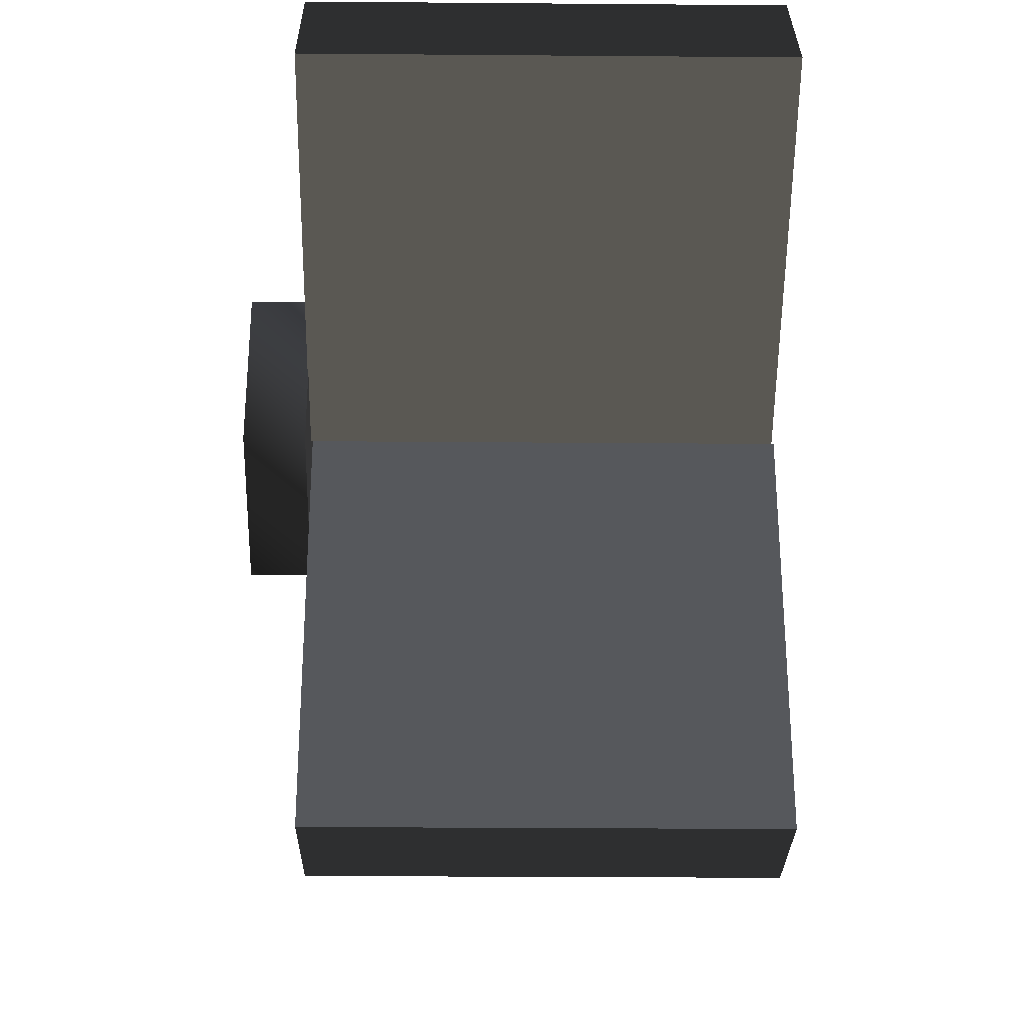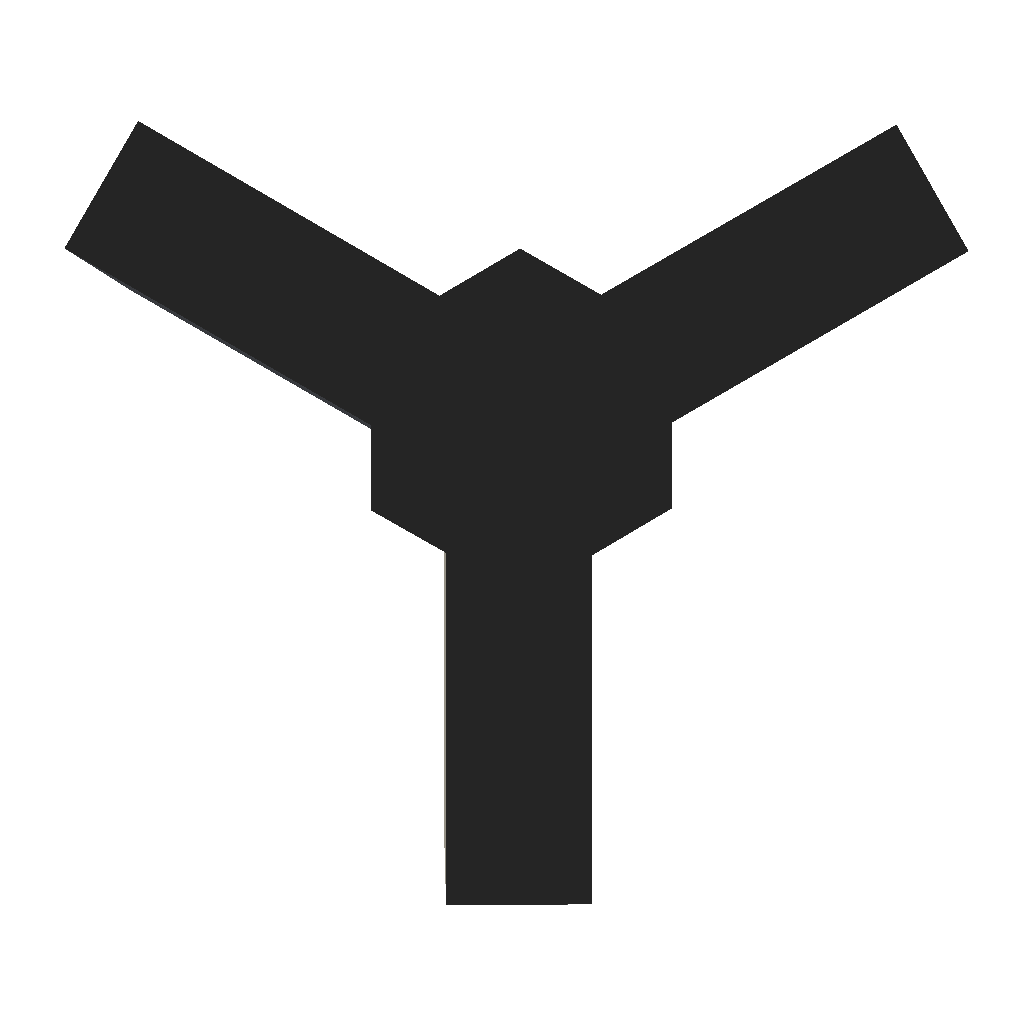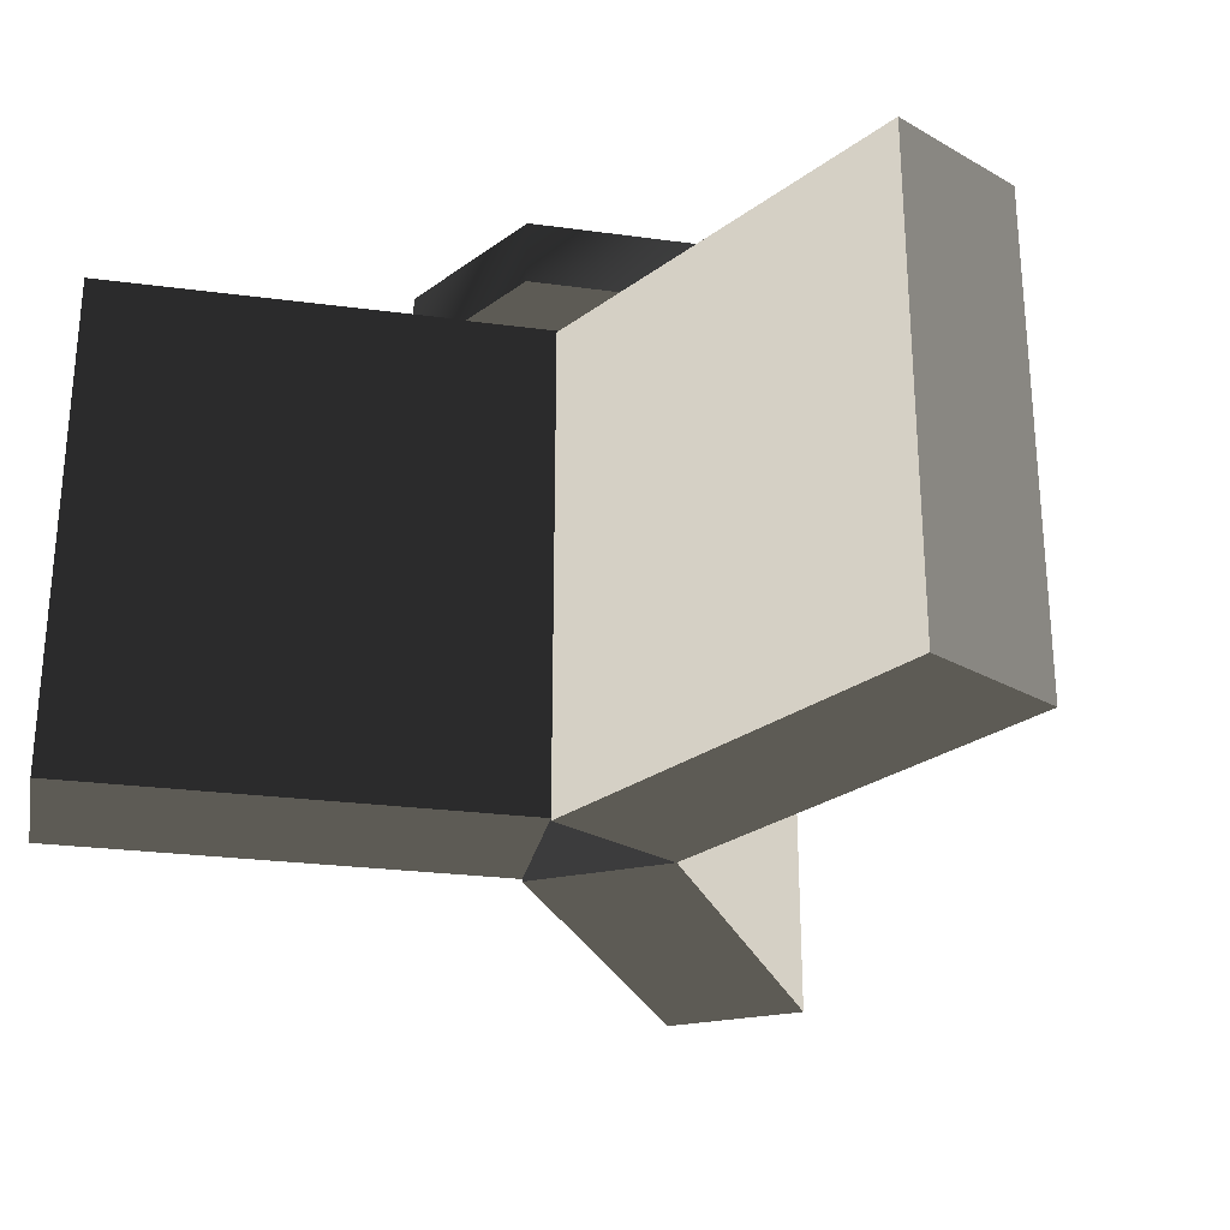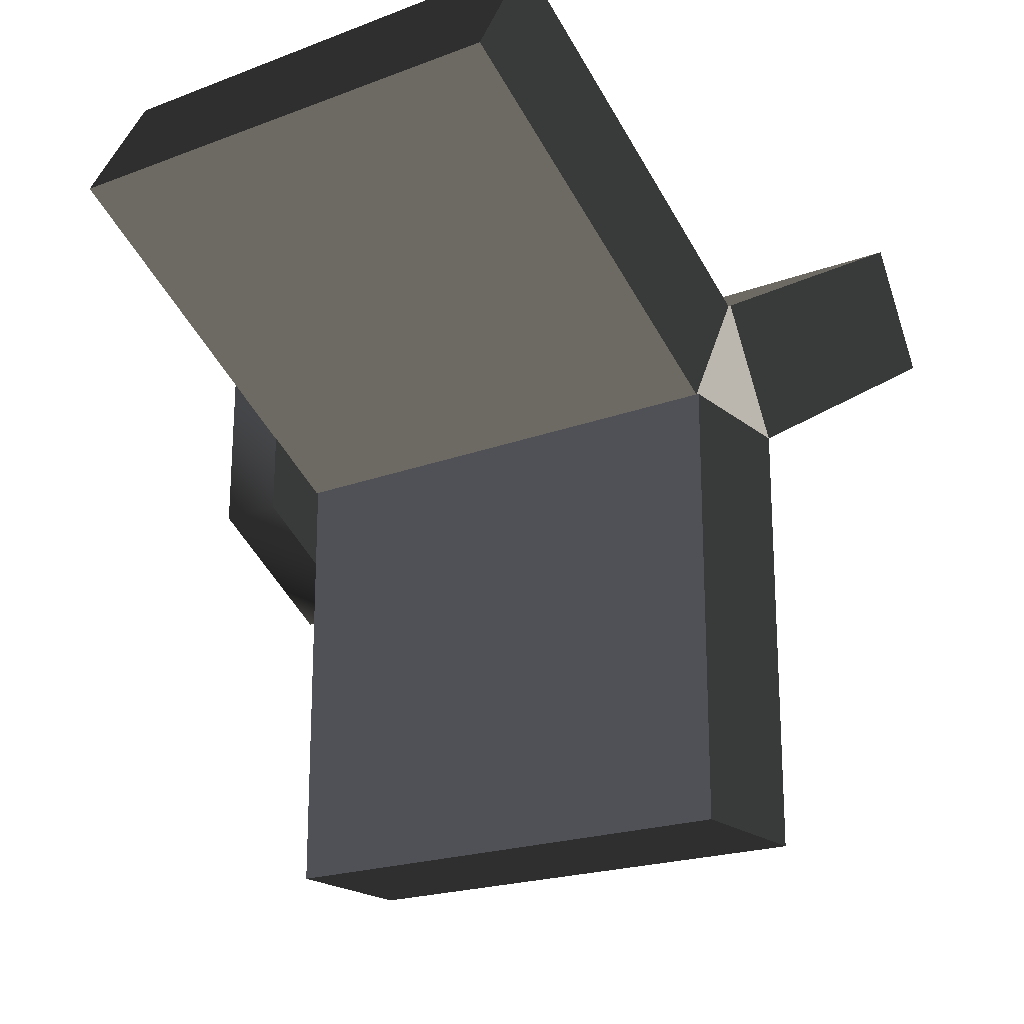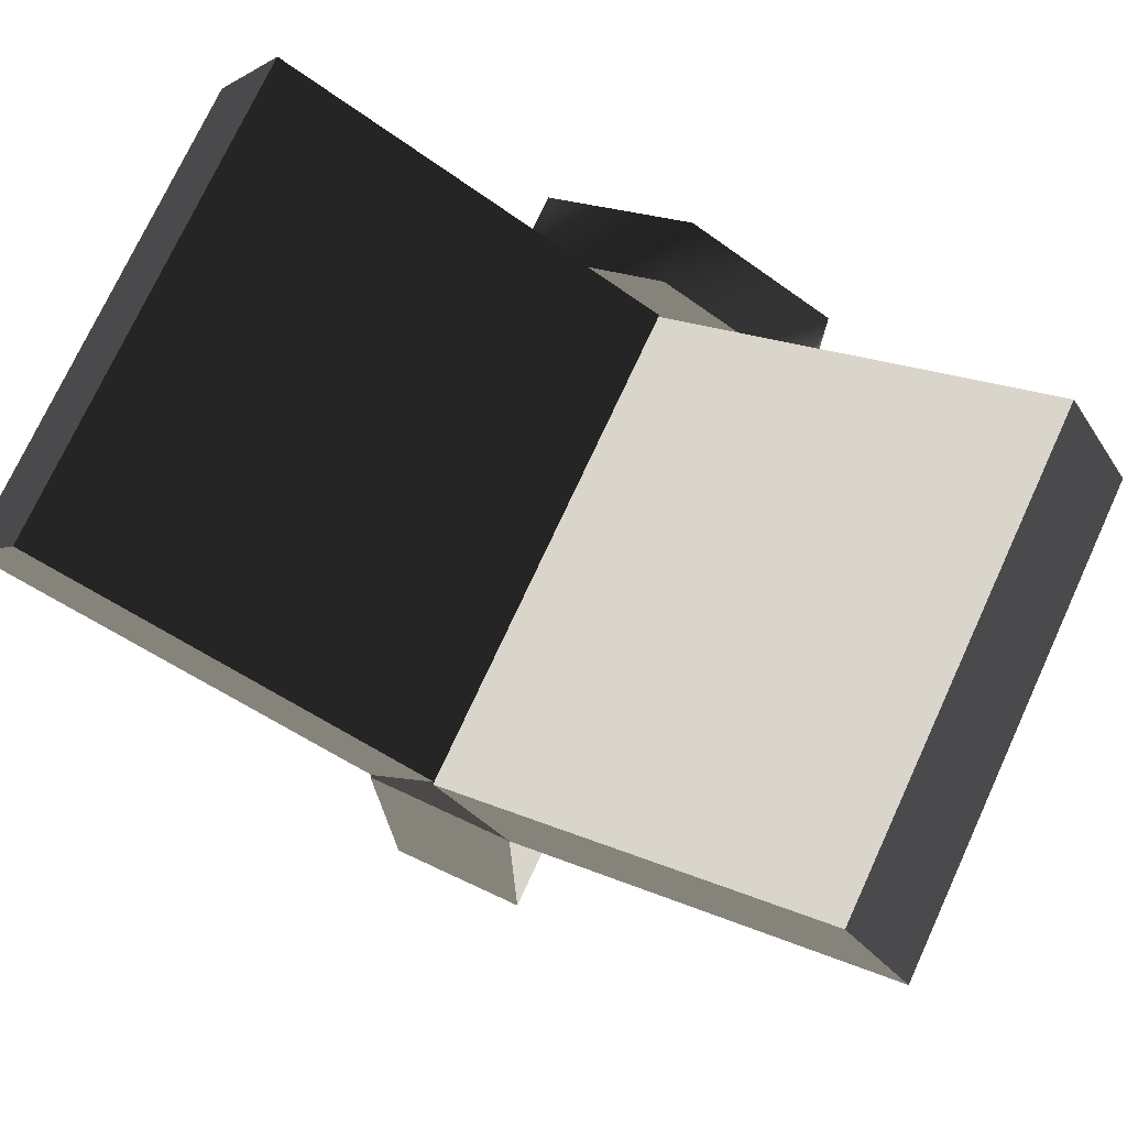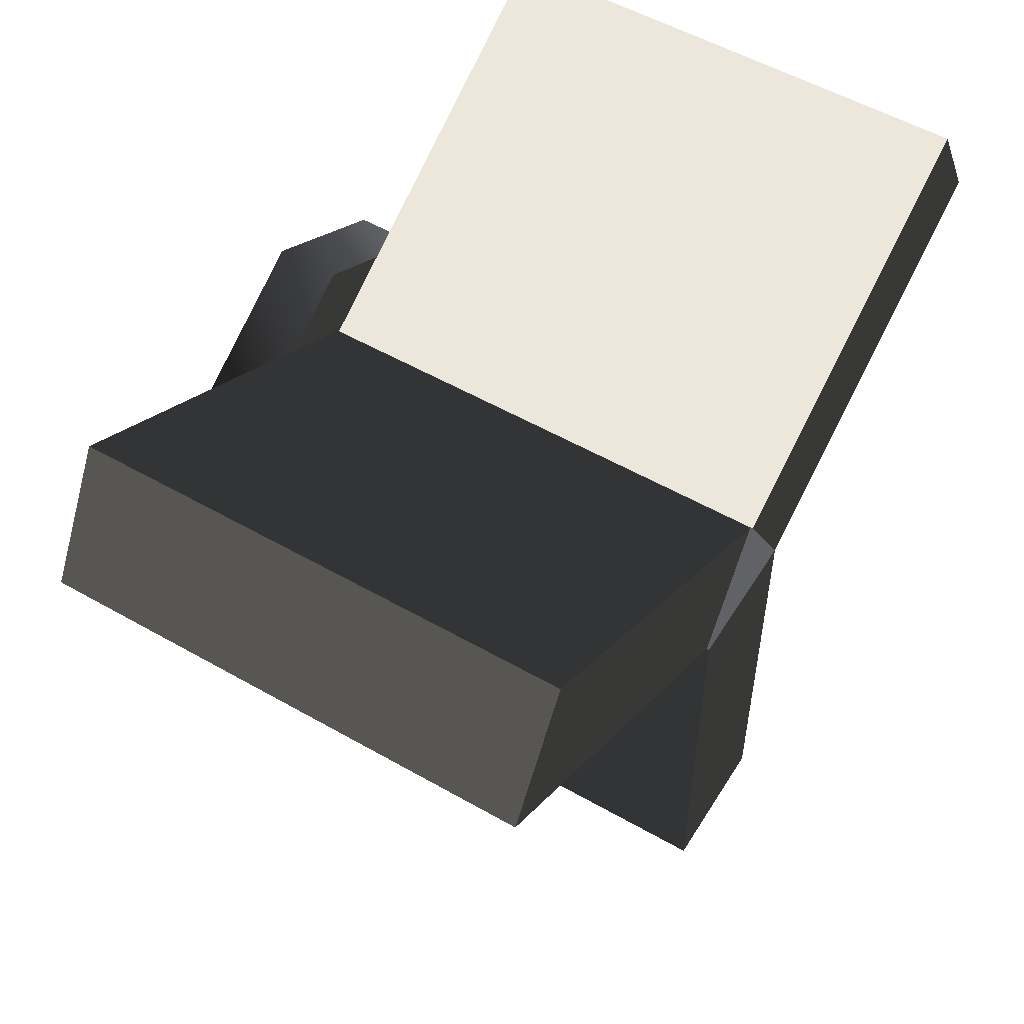
<metadata>
{"format":"obj","ext":"obj","renderer":"f3d","projection":"perspective","resolution":1024,"background":"white","views":[{"elev":-27.9,"azim":89.3,"up":"+Y"},{"elev":0.7,"azim":-1.9,"up":"+Y"},{"elev":-26.9,"azim":-161.5,"up":"+Z"},{"elev":-20.3,"azim":124.8,"up":"+Y"},{"elev":74.5,"azim":-155.2,"up":"+Y"},{"elev":54.0,"azim":121.3,"up":"+Y"}]}
</metadata>
<code>
v  0.00986 6.426 19.26
v  -14.78 14.97 19.26
v  -20.49 5.075 19.26
v  -35.28 13.61 19.26
v  -5.701 -3.465 19.26
v  -29.57 23.5 19.26
v  -14.78 14.97 -19.42
v  0.00986 6.426 -19.42
v  -5.701 -3.465 -19.42
v  -20.49 5.075 -19.42
v  -35.28 13.61 -19.42
v  -29.57 23.5 -19.42
v  -35.28 13.61 -0.07987
v  -29.57 23.5 -0.07987
v  -14.78 14.97 -0.07987
v  0.00986 6.426 -0.07987
v  -20.49 5.075 -0.07987
v  -5.701 -3.465 -0.07987
v  -32.62 18.91 -18.63
v  -32.62 18.99 -18.71
v  -32.7 18.91 -18.71
v  -32.62 18.91 -18.78
v  -32.62 18.84 -18.71
v  -32.55 18.91 -18.71
v  -32.62 18.91 18.73
v  -32.62 18.99 18.66
v  -32.7 18.91 18.66
v  -32.62 18.91 18.58
v  -32.62 18.84 18.66
v  -32.55 18.91 18.66
v  14.8 14.96 -19.23
v  20.51 5.066 -19.23
v  5.719 -3.473 -19.23
v  0.008699 6.417 -19.23
v  29.59 23.5 -19.23
v  35.3 13.61 -19.23
v  0.008699 6.417 19.45
v  5.719 -3.473 19.45
v  20.51 5.066 19.45
v  35.3 13.61 19.45
v  29.59 23.5 19.45
v  14.8 14.96 19.45
v  35.3 13.61 0.1112
v  29.59 23.5 0.1112
v  20.51 5.066 0.1112
v  5.719 -3.473 0.1112
v  14.8 14.96 0.1112
v  0.008699 6.417 0.1112
v  32.91 18.91 -18.56
v  32.91 18.99 -18.63
v  32.83 18.91 -18.63
v  32.91 18.91 -18.71
v  32.91 18.84 -18.63
v  32.98 18.91 -18.63
v  32.91 18.91 18.89
v  32.91 18.99 18.81
v  32.83 18.91 18.81
v  32.91 18.91 18.74
v  32.91 18.84 18.81
v  32.98 18.91 18.81
v  -5.709 -3.468 19.26
v  -5.709 -20.55 19.26
v  5.712 -20.55 19.26
v  5.712 -37.63 19.26
v  5.712 -3.468 19.26
v  -5.709 -37.63 19.26
v  -5.709 -20.55 -19.42
v  -5.709 -3.468 -19.42
v  5.712 -3.468 -19.42
v  5.712 -20.55 -19.42
v  5.712 -37.63 -19.42
v  -5.709 -37.63 -19.42
v  5.712 -37.63 -0.07987
v  -5.709 -37.63 -0.07987
v  -5.709 -20.55 -0.07987
v  -5.709 -3.468 -0.07987
v  5.712 -20.55 -0.07987
v  5.712 -3.468 -0.07987
v  5.712 -3.468 -19.42
v  5.712 -3.468 -0.07987
v  5.712 -3.468 19.26
v  0.001596 -38.04 -18.11
v  0.001596 -37.97 -18.19
v  -0.0734 -38.04 -18.19
v  0.001596 -38.04 -18.26
v  0.001596 -38.12 -18.19
v  0.0766 -38.04 -18.19
v  0.001576 -38.04 18.44
v  0.001576 -37.97 18.37
v  -0.07342 -38.04 18.37
v  0.001576 -38.04 18.29
v  0.001576 -38.12 18.37
v  0.07658 -38.04 18.37
v  11.38 6.687 19.4
v  11.48 -6.513 19.4
v  6e-06 1e-06 19.4
v  -0.1004 13.2 19.4
v  -11.48 6.513 19.4
v  -11.38 -6.687 19.4
v  0.1004 -13.2 19.4
v  11.48 -6.513 24.4
v  11.38 6.687 24.4
v  6e-06 1e-06 24.4
v  -0.1004 13.2 24.4
v  -11.48 6.513 24.4
v  -11.38 -6.687 24.4
v  0.1004 -13.2 24.4
g frm-fuselg2
f 1 2 3
f 2 4 3
f 3 5 1
f 2 6 4
f 7 8 9
f 7 9 10
f 11 12 7
f 10 11 7
f 13 4 14
f 14 11 13
f 14 12 11
f 4 6 14
f 2 15 14
f 15 12 14
f 14 6 2
f 2 1 15
f 15 1 16
f 7 15 16
f 7 12 15
f 16 8 7
f 3 4 17
f 17 4 13
f 17 9 18
f 18 5 17
f 17 5 3
f 10 9 17
f 17 13 11
f 17 11 10
g frm-fuselg2
f 1 5 18
f 18 16 1
f 18 9 16
f 9 8 16
g frm-SSc5
f 19 20 21
f 22 21 20
f 19 21 23
f 22 23 21
f 19 24 20
f 22 20 24
f 19 23 24
f 22 24 23
g frm-SSc6
f 25 26 27
f 28 27 26
f 25 27 29
f 28 29 27
f 25 30 26
f 28 26 30
f 25 29 30
f 28 30 29
g frm-fuselg3
f 31 32 33
f 33 34 31
f 35 36 32
f 31 35 32
f 37 38 39
f 39 40 41
f 42 37 39
f 39 41 42
f 43 35 44
f 44 41 43
f 43 36 35
f 41 40 43
f 43 45 32
f 45 33 32
f 32 36 43
f 46 33 45
f 46 45 39
f 45 40 39
f 43 40 45
f 39 38 46
f 47 35 31
f 31 34 47
f 44 35 47
f 41 44 47
f 48 37 47
f 47 34 48
f 47 37 42
f 42 41 47
g frm-fuselg3
f 34 33 46
f 46 48 34
f 48 46 38
f 38 37 48
g frm-SSc3
f 49 50 51
f 52 51 50
f 49 51 53
f 52 53 51
f 49 54 50
f 52 50 54
f 49 53 54
f 52 54 53
g frm-SSc4
f 55 56 57
f 58 57 56
f 55 57 59
f 58 59 57
f 55 60 56
f 58 56 60
f 55 59 60
f 58 60 59
g frm-fuselg1
f 61 62 63
f 62 64 63
f 63 65 61
f 62 66 64
f 67 68 69
f 67 69 70
f 71 72 67
f 70 71 67
f 73 64 74
f 74 71 73
f 74 72 71
f 64 66 74
f 62 75 74
f 75 72 74
f 74 66 62
f 62 61 75
f 75 61 76
f 67 75 76
f 67 72 75
f 76 68 67
f 63 64 77
f 77 64 73
f 77 69 78
f 78 65 77
f 77 65 63
f 70 69 77
f 77 73 71
f 77 71 70
g frm-fuselg1
f 79 68 76
f 76 80 79
f 76 61 80
f 61 81 80
g frm-SSc1
f 82 83 84
f 85 84 83
f 82 84 86
f 85 86 84
f 82 87 83
f 85 83 87
f 82 86 87
f 85 87 86
g frm-SSc2
f 88 89 90
f 91 90 89
f 88 90 92
f 91 92 90
f 88 93 89
f 91 89 93
f 88 92 93
f 91 93 92
g frm-ffuselg
f 94 95 96
f 97 94 96
f 98 97 96
f 99 98 96
f 100 99 96
f 95 100 96
f 101 102 103
f 102 104 103
f 104 105 103
f 105 106 103
f 106 107 103
f 107 101 103
g frm-ffuselg
f 94 104 102
f 94 97 104
f 98 99 106
f 98 106 105
f 97 98 105
f 97 105 104
f 95 94 102
f 95 102 101
f 100 95 101
f 100 101 107
f 99 100 107
f 99 107 106

</code>
